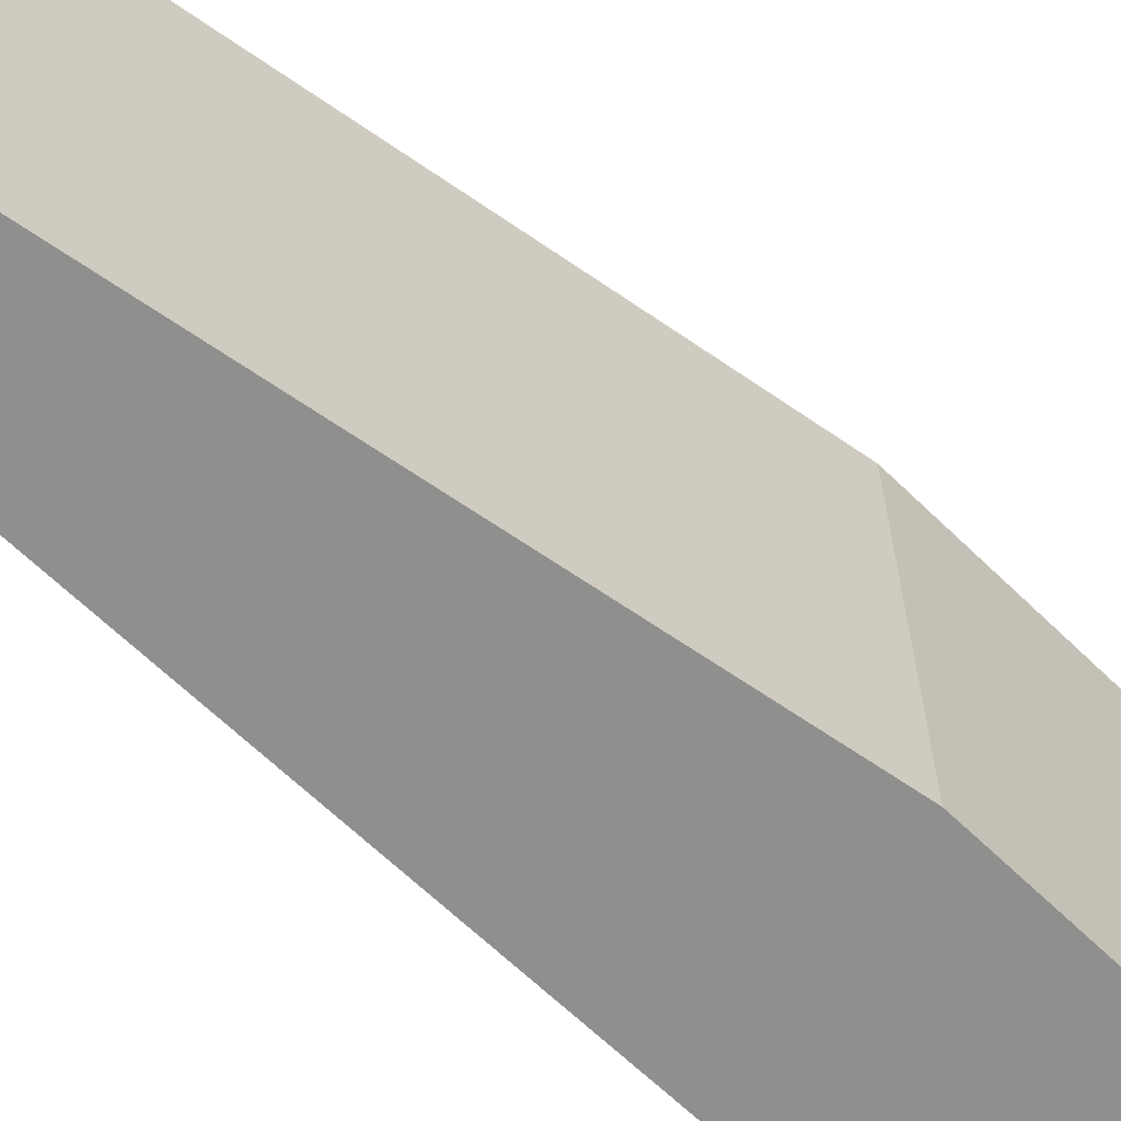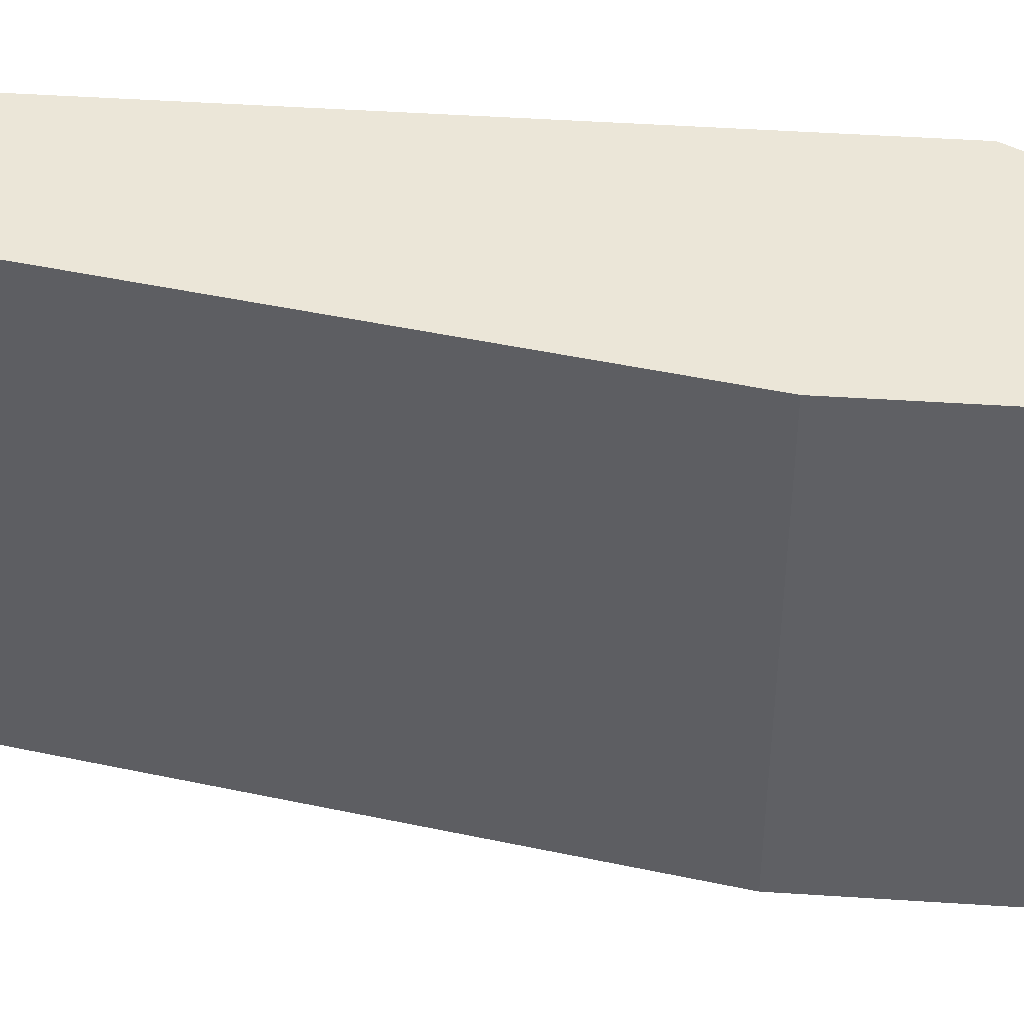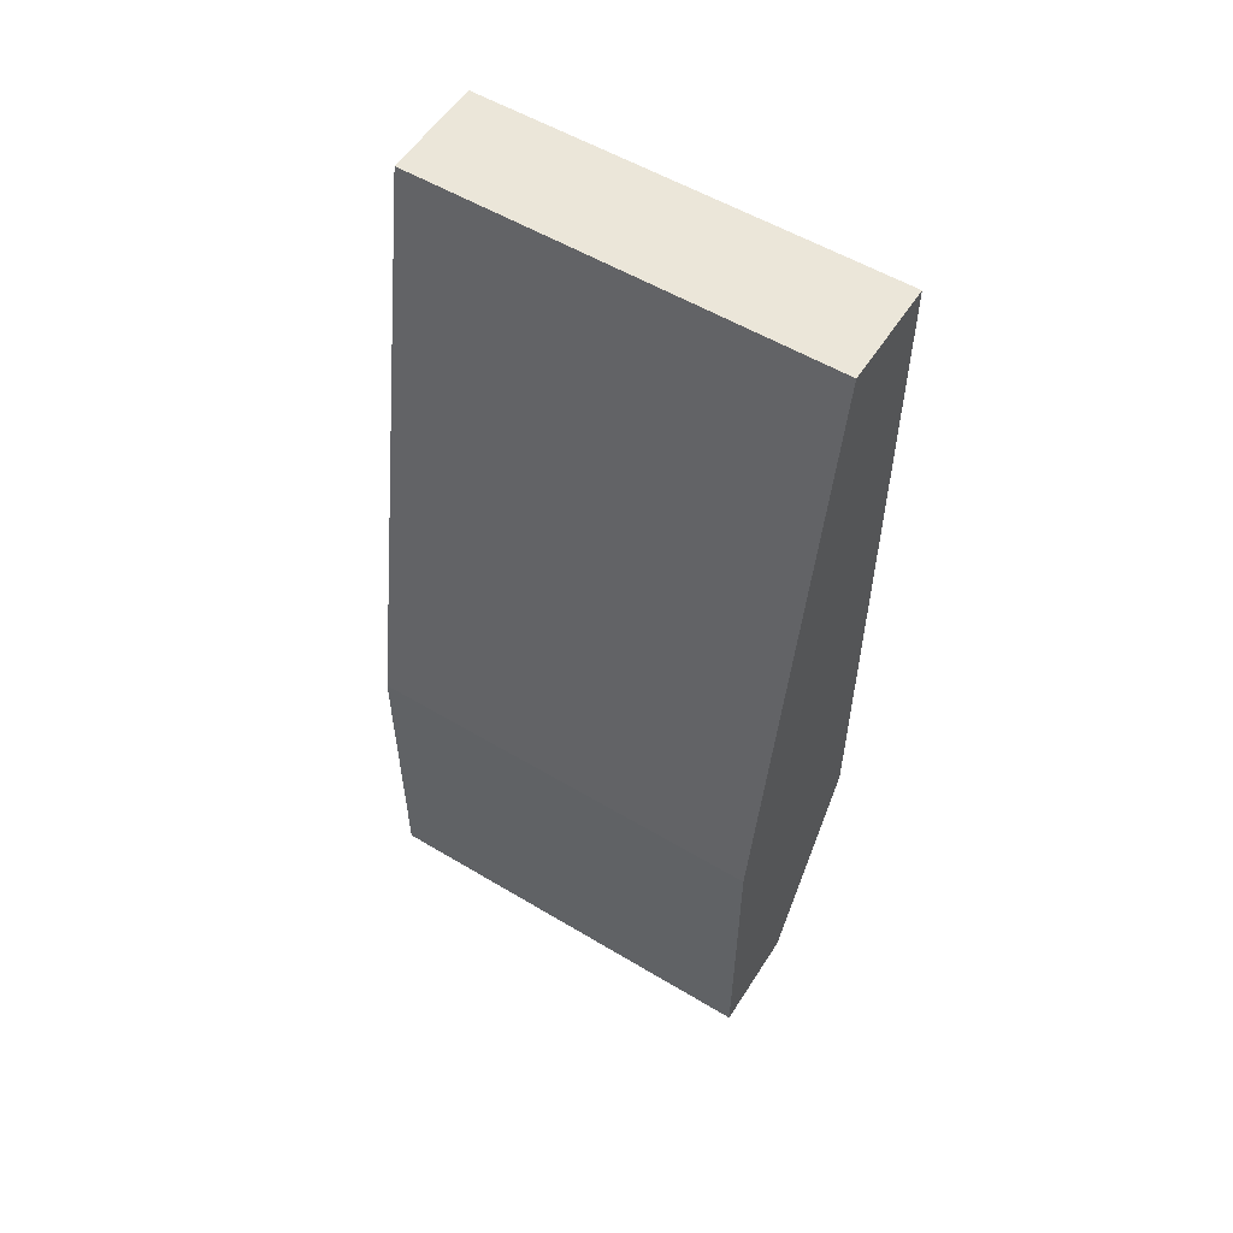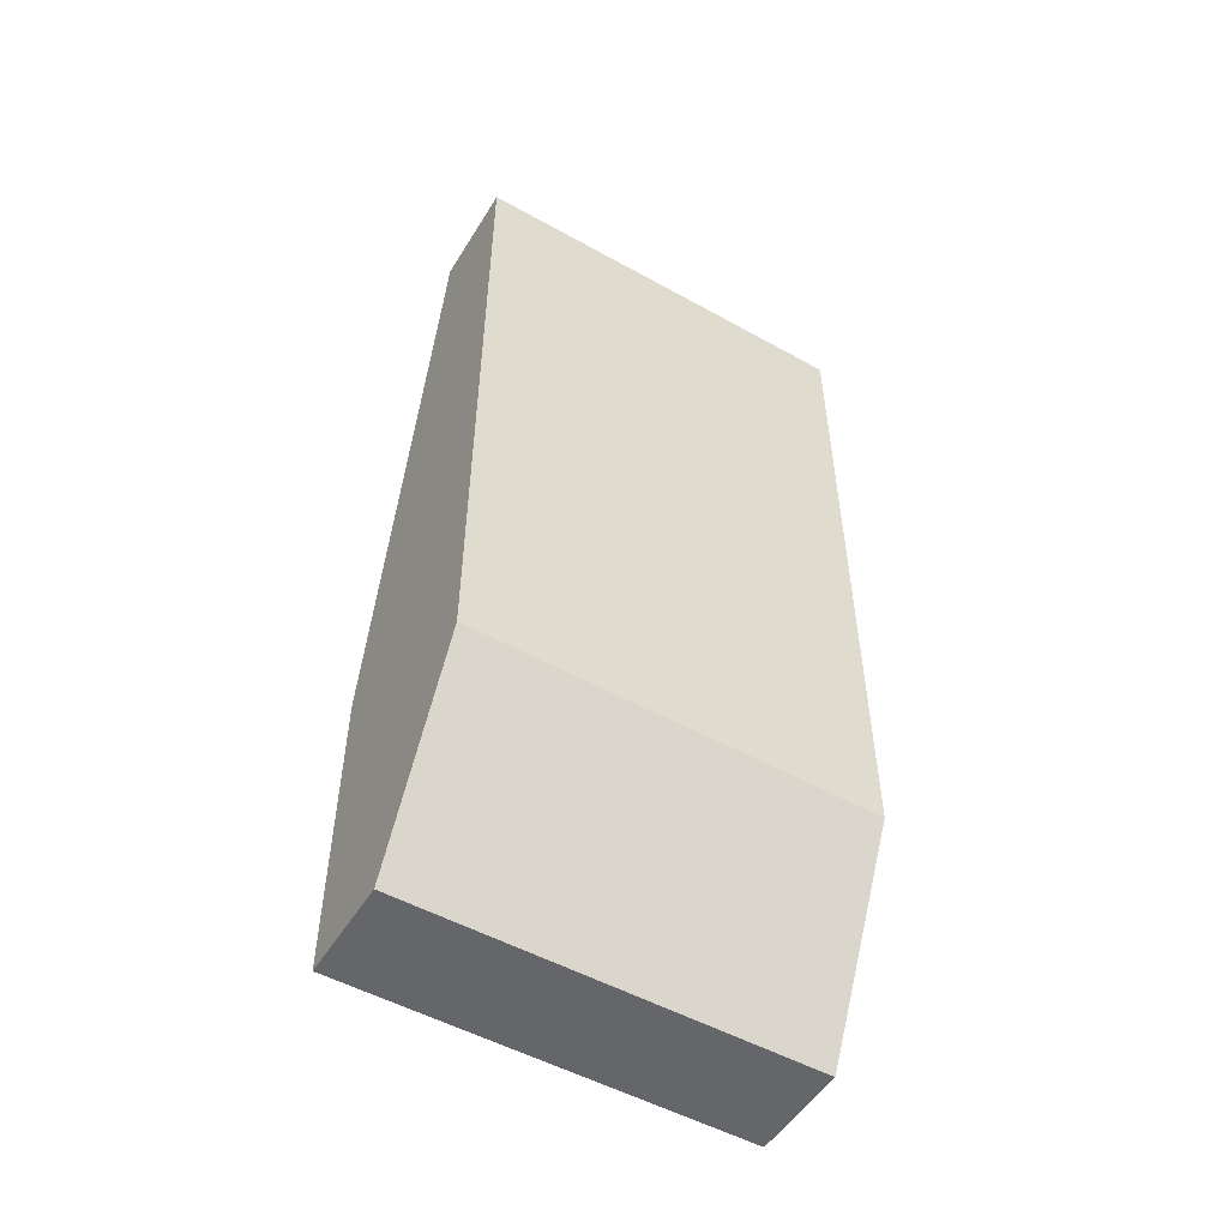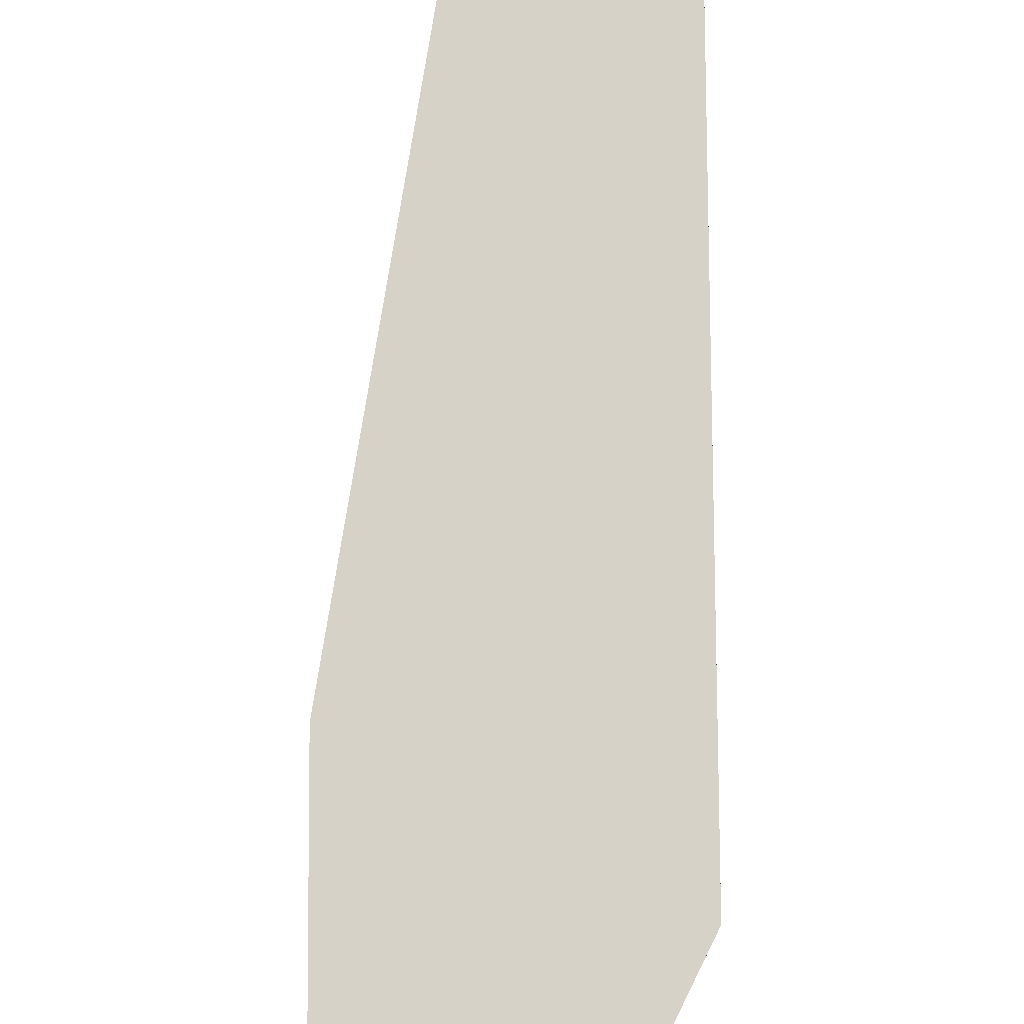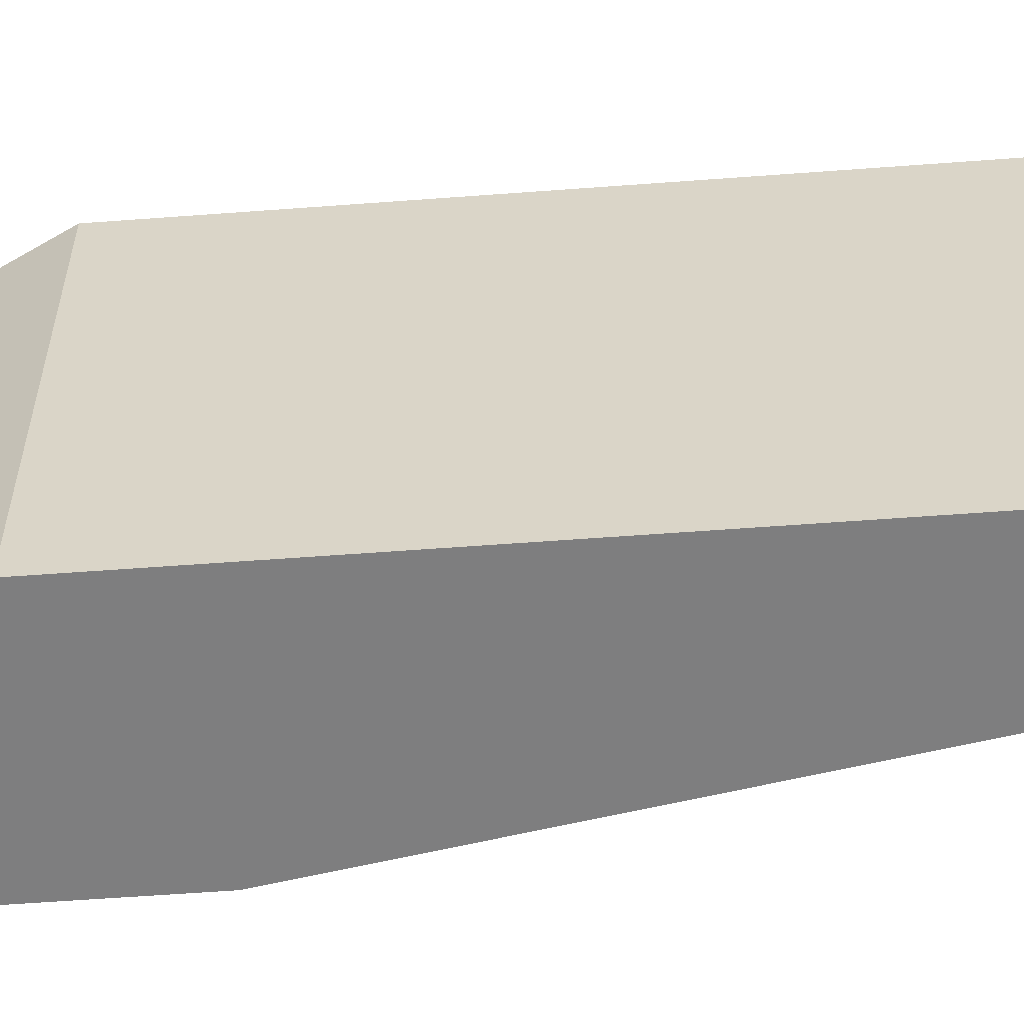
<metadata>
{"format":"obj","ext":"obj","renderer":"f3d","projection":"perspective","resolution":1024,"background":"white","views":[{"elev":-65.1,"azim":45.7,"up":"+Y"},{"elev":46.4,"azim":94.3,"up":"+Y"},{"elev":55.4,"azim":122.2,"up":"+Z"},{"elev":-51.9,"azim":-121.0,"up":"+Z"},{"elev":77.4,"azim":179.7,"up":"+Y"},{"elev":-59.4,"azim":-85.6,"up":"+Y"}]}
</metadata>
<code>
v -0.328 0.0414 0.02532
v -0.328 -0.000919 -0.06991
v -0.3174 -0.000919 -0.06991
v -0.328 0.0414 -0.06991
v -0.3386 -0.000919 0.02532
v -0.3386 0.0414 -0.04874
v -0.328 -0.000919 0.02532
v -0.3174 0.0414 -0.03816
v -0.3386 -0.000919 -0.04874
v -0.3386 0.0414 0.02532
v -0.3174 -0.000919 -0.03816
v -0.3174 0.0414 -0.06991
f 4 8 12
f 3 2 4
f 2 3 5
f 4 2 6
f 1 4 6
f 1 5 7
f 5 3 7
f 4 1 8
f 1 7 8
f 2 5 9
f 6 2 9
f 5 6 9
f 5 1 10
f 6 5 10
f 1 6 10
f 7 3 11
f 3 8 11
f 8 7 11
f 3 4 12
f 8 3 12

</code>
